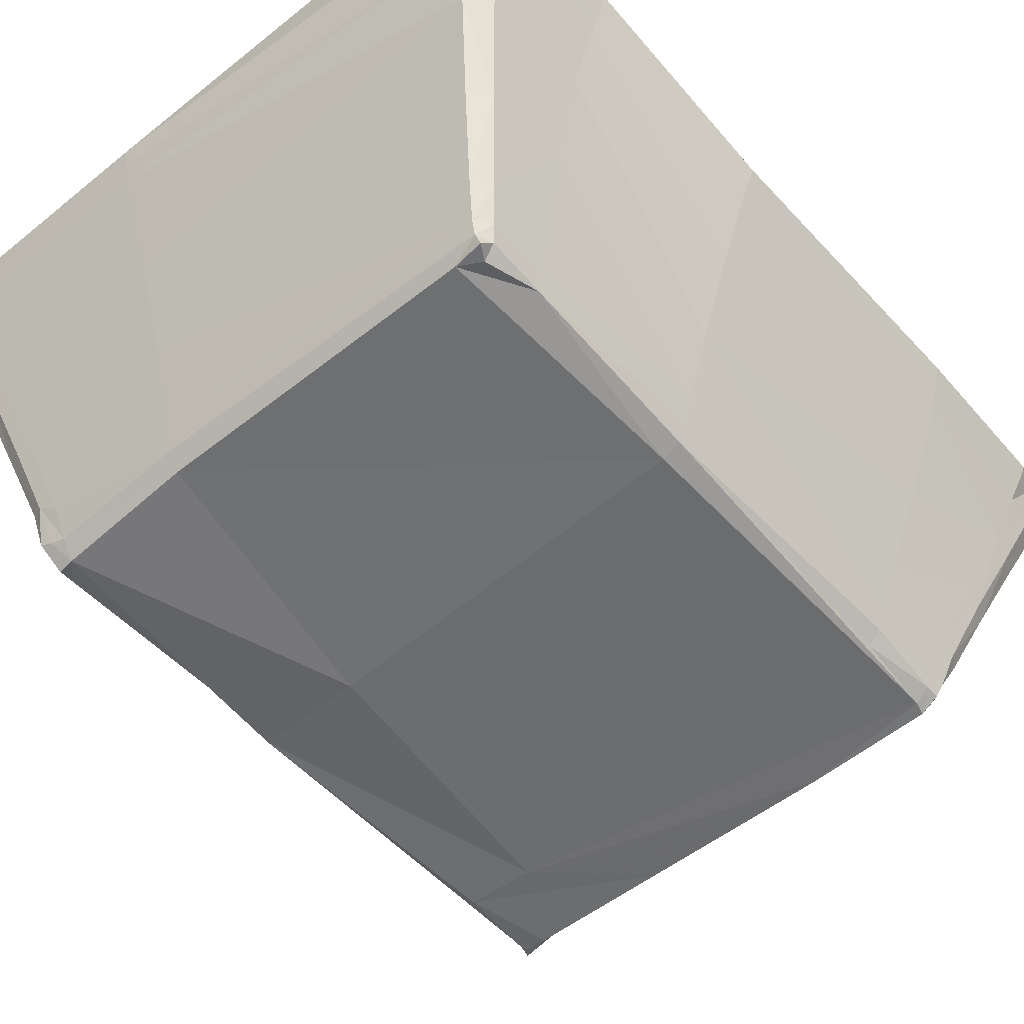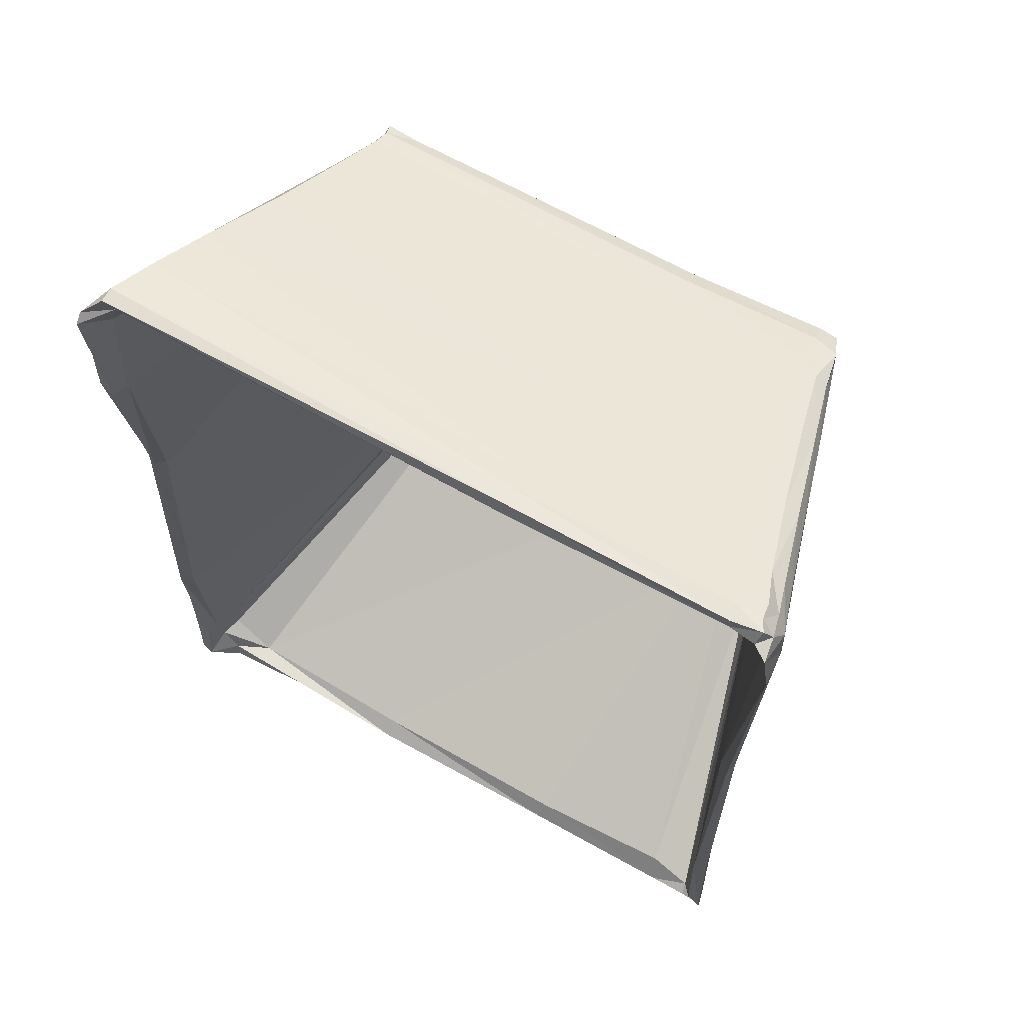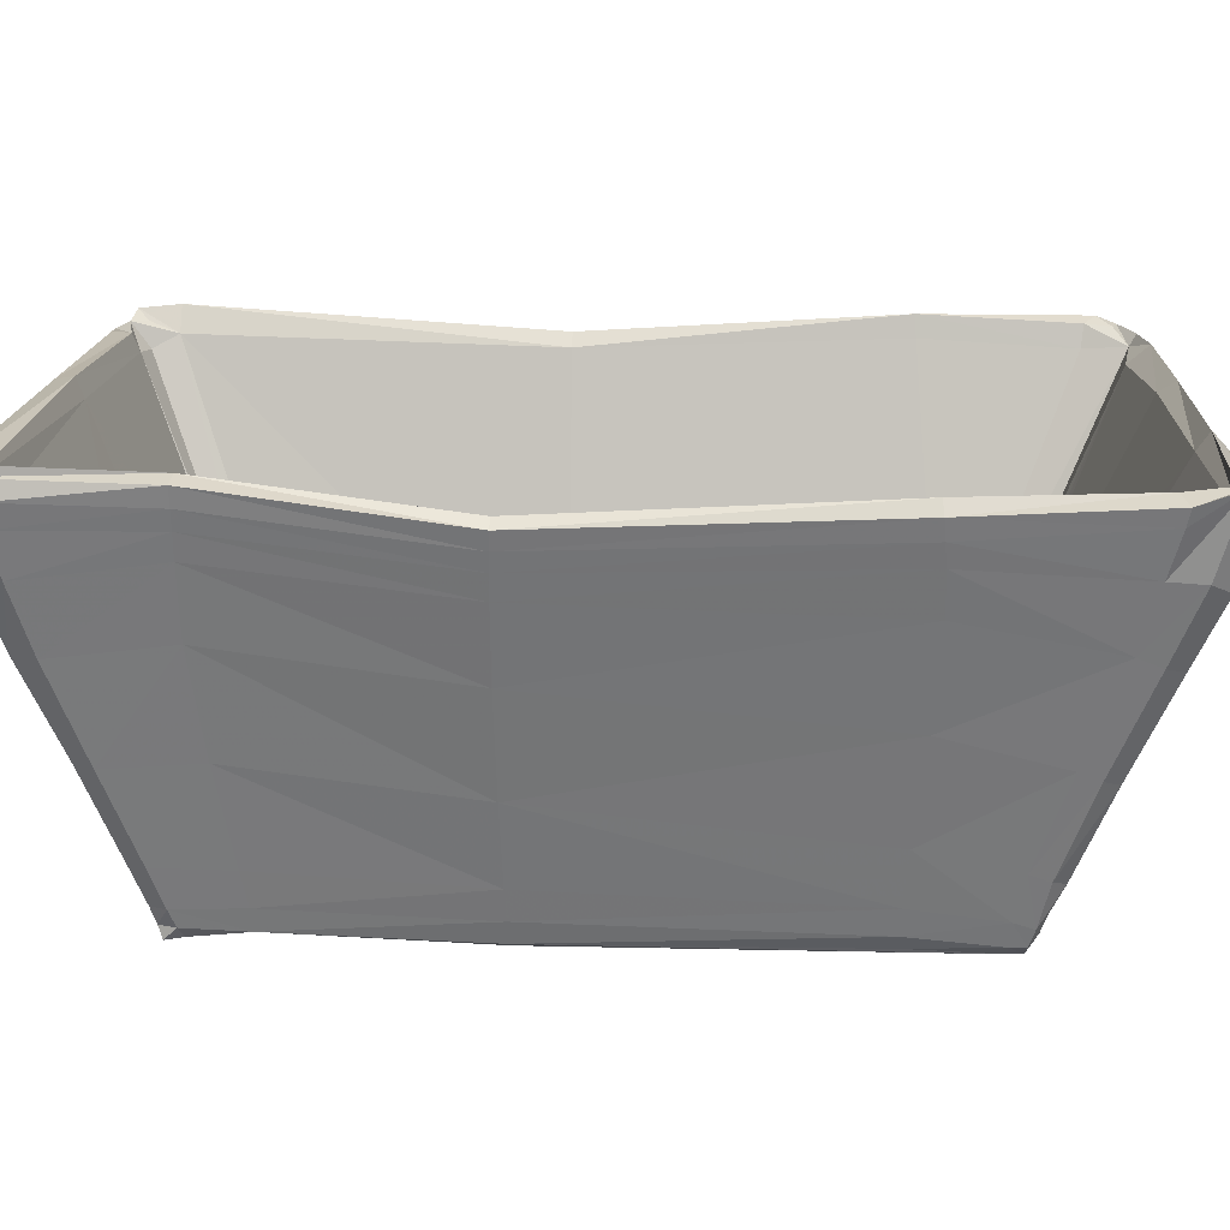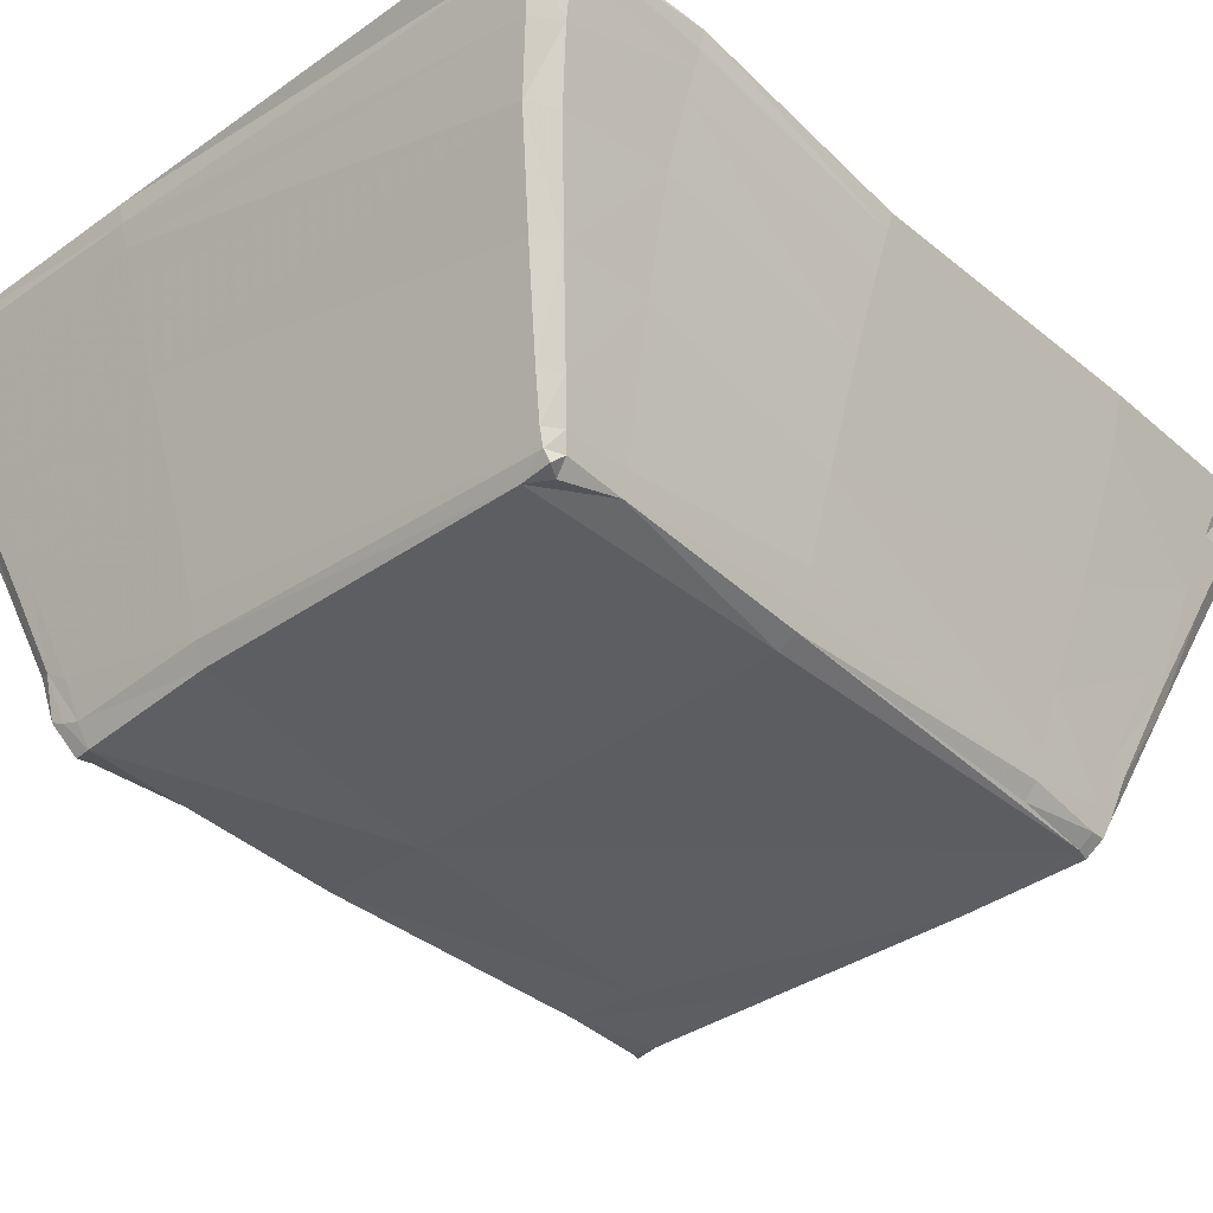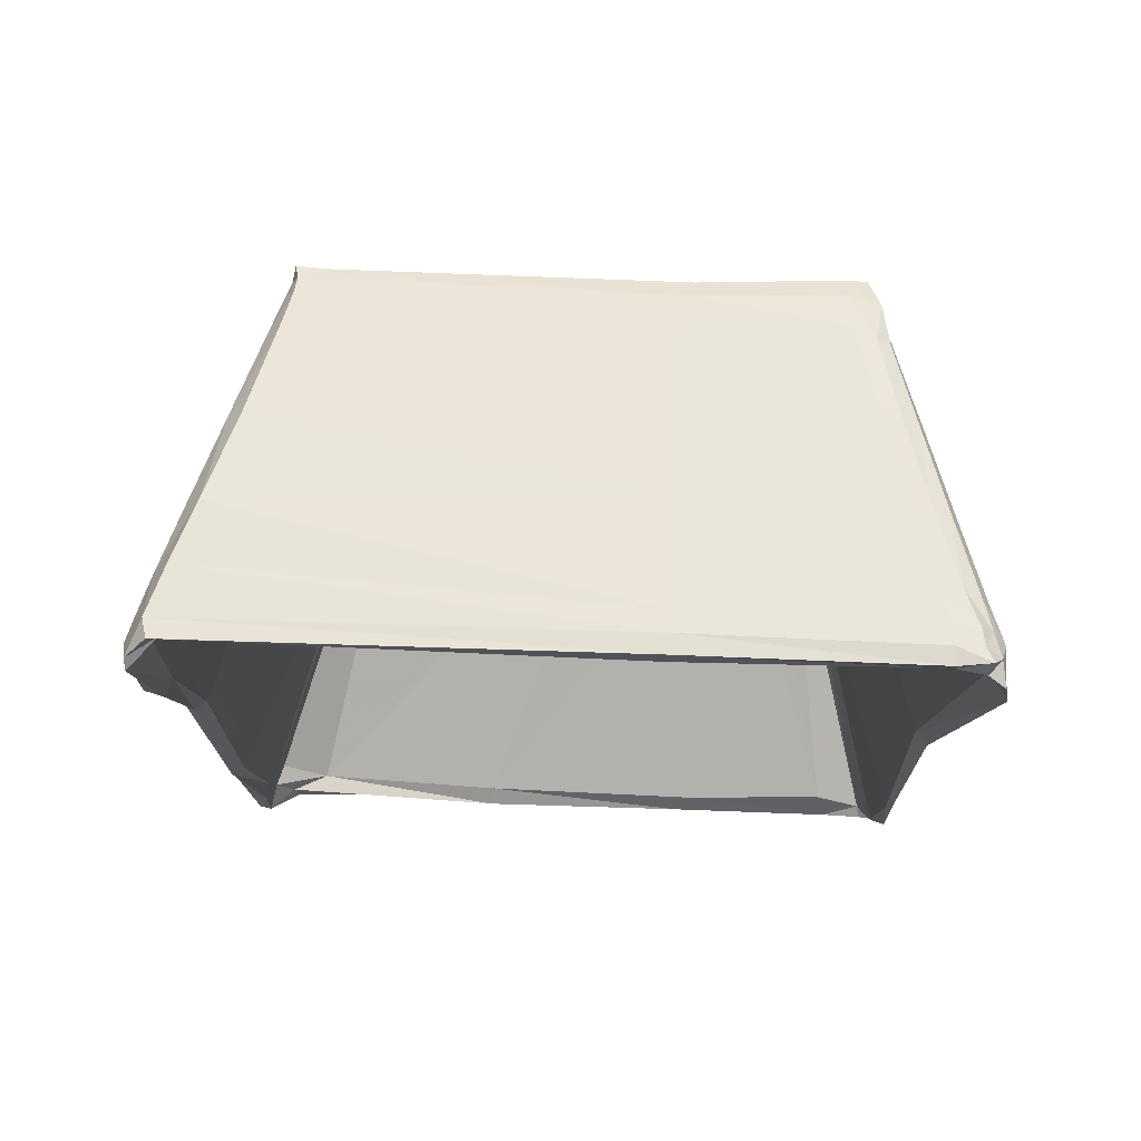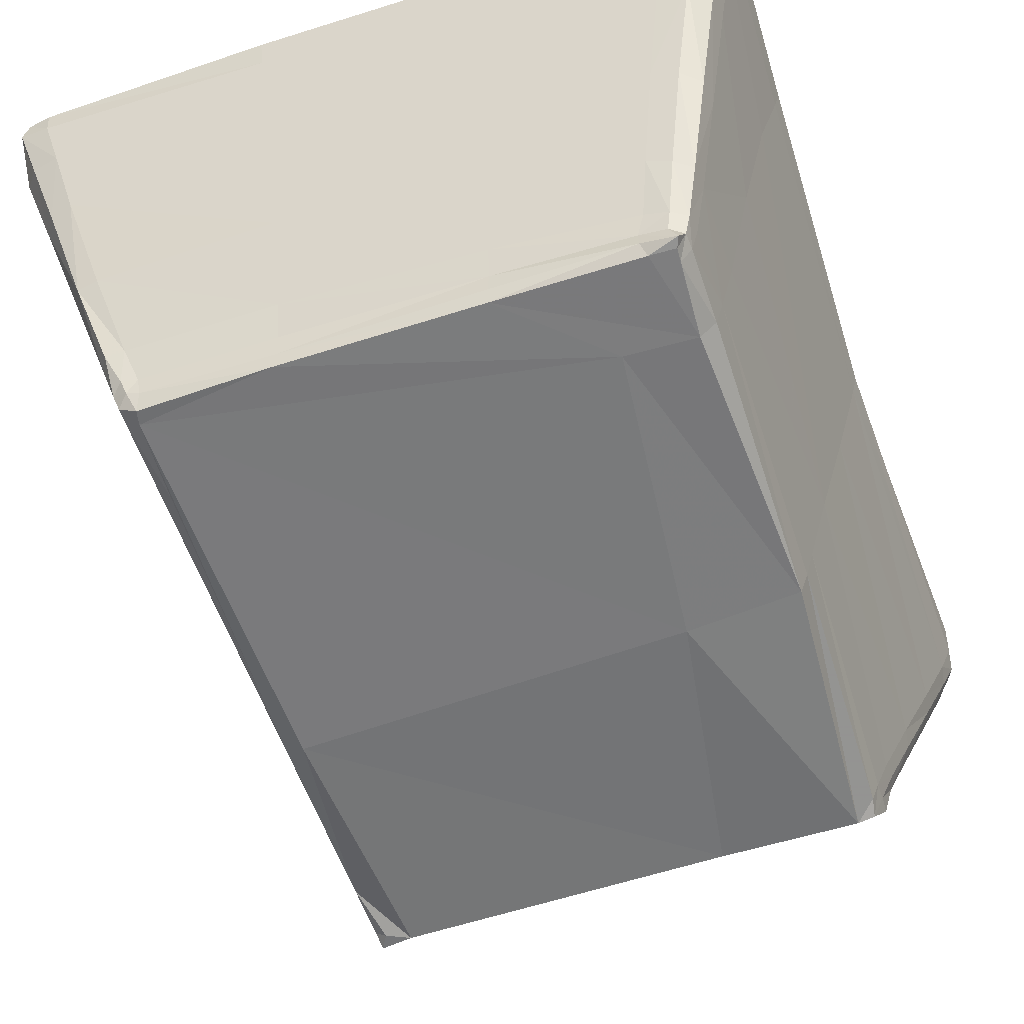
<metadata>
{"format":"obj","ext":"obj","renderer":"f3d","projection":"perspective","resolution":1024,"background":"white","views":[{"elev":-53.6,"azim":40.6,"up":"+Y"},{"elev":66.5,"azim":-150.8,"up":"+Z"},{"elev":15.3,"azim":92.5,"up":"+Y"},{"elev":-37.1,"azim":42.3,"up":"+Y"},{"elev":76.9,"azim":-177.9,"up":"+Z"},{"elev":-58.1,"azim":-161.0,"up":"+Y"}]}
</metadata>
<code>
v -71.08 11.15 128.3
v -54.96 11.24 128.2
v -71 11.33 128
v -71.36 11.55 127.8
v -54.5 11.76 127.5
v -54.35 11.15 127.1
v -55.13 11.09 127.7
v -71.23 11.3 127.6
v -56.92 2.476 124.9
v -69.24 2.989 125.2
v -57.12 2.799 109.2
v -69.04 2.344 109.2
v -54.79 11.38 106.7
v -54.75 11.58 106.1
v -71.04 10.83 105.9
v -71.02 11.21 106.1
v -54.48 11.55 106.4
v -54.95 11.15 105.9
v -54.81 10.68 105.9
v -71.28 11 128
v -70.92 10.82 128.2
v -71.54 11.62 126.9
v -54.92 11.1 127.1
v -54.48 11.54 127.7
v -56.99 2.749 125
v -56.83 2.751 124.6
v -69.26 2.985 124.8
v -69.01 2.329 124.7
v -68.96 2.868 125.1
v -68.73 3.222 109.8
v -57.32 3.308 110.4
v -56.99 3.19 109.1
v -56.76 3.003 109.3
v -56.89 2.615 109.4
v -68.94 2.306 109.5
v -69.17 2.694 109.4
v -68.85 2.794 109.2
v -68.24 2.535 109.2
v -68.35 2.282 109.4
v -68.22 2.932 109.3
v -71.24 11.32 106.6
v -71.24 11.38 107.2
v -70.04 11.16 105.9
v -71.61 11.33 106.5
v -71.5 10.89 106.5
v -54.25 11.29 107.3
v -54.37 10.92 107.4
v -54.67 9.938 107.6
v -54.72 9.876 106.9
v -70.78 9.86 106.2
v -71.23 9.933 106.7
v -69.98 10.68 105.8
v -55.08 9.641 106.4
v -55.48 8.161 107.1
v -55.99 8.196 106.9
v -55.7 9.608 106.3
v -55.5 10.53 105.9
v -55.47 11.11 105.8
v -55.37 11.03 106.2
v -54.93 10.98 106.7
v -55.11 10.46 106.8
v -55.01 10.61 107.4
v -57.95 3.091 109.7
v -57.47 3.198 109.9
v -54.85 11.08 107.5
v -54.74 11.43 107.5
v -55.1 8.512 108
v -55.77 6.273 108.8
v -55.84 6.081 108.3
v -55.19 8.293 107.5
v -56.04 5.957 108
v -56.46 4.002 109.1
v -56.65 3.92 108.8
v -57.08 3.986 108.8
v -56.53 5.994 107.9
v -60.69 8.283 106.9
v -60.74 9.805 106.2
v -60.77 10.37 105.9
v -60.8 10.88 105.7
v -60.83 11.2 106
v -60.86 10.8 106.3
v -56.24 10.61 106.2
v -57.55 2.873 111
v -54.8 10.77 111.3
v -54.65 11.2 111.3
v -54.35 11.4 111.3
v -54.15 11.11 111.3
v -54.29 10.66 111.3
v -54.45 10.17 111.2
v -54.77 9.208 111.2
v -55.5 6.981 111.3
v -56.23 4.66 111.6
v -56.62 3.413 111.7
v -56.71 3.146 109.7
v -56.4 4.17 109.5
v -56.88 2.608 109.7
v -57.31 2.321 109.4
v -57.41 2.718 109.2
v -57.36 3.142 109.1
v -60.48 3.175 109.2
v -60.55 3.964 108.8
v -60.64 6.015 107.9
v -65.38 5.449 108.1
v -65.67 7.671 107.2
v -65.85 9.575 106.3
v -65.9 10.23 106
v -65.94 10.76 105.8
v -65.97 11.16 105.9
v -66.17 10.86 106.3
v -63.82 2.89 109.9
v -63.93 2.759 110.8
v -57.55 2.86 118.4
v -54.86 10.39 118.7
v -54.72 10.78 118.7
v -54.45 10.98 118.7
v -54.18 10.81 118.7
v -54.31 10.42 118.7
v -54.44 10.02 118.7
v -54.62 9.474 118.7
v -55.17 7.815 118.8
v -55.92 5.525 118.7
v -56.51 3.703 118.7
v -56.81 2.811 111.7
v -57.11 2.461 111.7
v -57.24 2.343 109.7
v -60.34 2.306 109.4
v -60.41 2.685 109.3
v -65.03 2.621 109.3
v -65.08 3.071 109.2
v -65.15 3.705 108.9
v -68.42 3.389 109.1
v -68.7 4.641 108.5
v -68.95 3.229 109.1
v -69.23 4.435 108.6
v -69.78 6.54 107.7
v -69.21 6.771 107.6
v -70.4 8.682 106.7
v -69.77 8.92 106.6
v -69.8 9.917 106.1
v -70.22 6.423 108
v -70.85 8.633 107.1
v -70.26 6.509 108.6
v -70.9 8.801 107.7
v -71.34 10.34 107.1
v -71.51 10.97 107
v -71.63 11.5 106.9
v -71.09 10.85 107.3
v -70.97 10.93 106.3
v -69.85 10.75 106.5
v -68.16 3.708 109.5
v -67.19 3.061 109.7
v -64.3 2.759 118.3
v -54.97 10.82 124
v -54.83 11.24 124
v -54.65 11.61 123.9
v -54.23 11.5 124
v -54.34 11.08 124
v -54.51 10.64 127.1
v -54.47 10.66 124
v -54.79 9.69 126.9
v -54.64 10.1 124
v -55.11 8.54 124
v -55.81 6.208 123.7
v -56.46 3.998 123.4
v -56.7 3.201 123.3
v -56.74 3.005 118.7
v -56.92 2.509 118.7
v -67.18 2.278 111.4
v -64.99 2.302 109.4
v -68.91 2.301 109.8
v -69.19 2.691 109.8
v -69.35 3.231 109.7
v -69.31 3.131 109.3
v -69.66 4.351 109.4
v -69.64 4.285 108.8
v -70.3 6.796 111
v -70.95 9.221 110.7
v -71.22 10.29 110.8
v -71.36 10.83 110.9
v -71.48 11.33 110.9
v -71.18 11.58 110.9
v -71.05 11.07 110.8
v -68.92 3.34 110.3
v -64.35 2.759 123.7
v -57.61 2.796 123.5
v -55.43 10.37 127.5
v -55.12 10.43 126.9
v -54.8 10.75 127.9
v -55.15 9.601 127.5
v -55.86 6.049 125.8
v -55.23 8.209 126.5
v -56.45 4.026 125.1
v -56.71 3.142 124.8
v -56.86 2.689 123.2
v -57.13 2.463 124.5
v -57.36 2.305 118.6
v -68.8 2.285 111.5
v -69.18 2.669 111.5
v -69.36 3.286 111.5
v -69.67 4.426 111.4
v -70.99 9.617 118.3
v -71.15 10.21 118.3
v -71.27 10.7 118.3
v -71.2 11.13 118.3
v -70.93 10.82 118.3
v -68.74 2.912 118.3
v -68.72 2.872 123.5
v -64.38 2.877 124.6
v -57.61 2.845 124.6
v -64.89 10.8 127.7
v -64.9 11.26 127.8
v -64.92 11.2 128.3
v -64.94 10.76 128.2
v -64.97 10.28 128
v -64.99 9.618 127.7
v -55.6 8.202 127.1
v -56.21 6.095 126.3
v -56.73 4.053 125.5
v -56.95 3.121 125.1
v -57.66 2.485 124.8
v -65.36 2.515 124.9
v -66.45 2.278 118.4
v -69.07 2.415 118.3
v -69.26 2.961 118.2
v -69.45 3.663 118.2
v -69.93 5.519 118.2
v -70.09 5.871 125.3
v -70.55 7.922 118.3
v -68.92 3.322 124.1
v -68.68 2.844 124.6
v -70.39 10.75 127.6
v -70.35 11.18 127.8
v -70.36 11.22 128.2
v -70.32 10.81 128.2
v -70.36 10.41 128
v -65.03 7.757 127
v -65.09 5.451 126.1
v -65.21 3.61 125.4
v -65.29 2.922 125.2
v -68.61 2.313 124.8
v -69.09 2.467 124.3
v -69.26 2.948 124.3
v -69.52 3.838 124.6
v -69.56 4.039 125.1
v -70.03 5.686 125.7
v -70.62 7.896 126.5
v -70.71 8.085 126.1
v -71.15 9.767 127.2
v -71.24 9.932 126.8
v -71.43 10.65 127.5
v -71.49 10.83 127
v -70.92 9.628 127.5
v -71.14 10.42 127.7
v -70.57 9.598 127.7
v -70.86 10.4 128
v -70.1 9.652 127.7
v -70.05 7.727 127
v -69.62 7.768 127
v -69.5 5.499 126.2
v -69.09 5.526 126.2
v -68.66 3.576 125.4
v -68.59 2.768 125.1
v -69.12 3.884 125.5
v -69.84 5.543 126
v -69.43 3.975 125.4
v -70.41 7.757 126.8
v -70.96 10.72 127.5
v -71.18 11.03 126.9
v -68.78 3.253 124.6
g MainBody_reducedremeshed_MainBody_reducedremeshed_Group2
f 1 233 232 3
f 1 3 20 21
f 1 21 234 233
f 2 188 24 7
f 3 8 4 20
f 268 22 4 8
f 3 267 268 8
f 3 232 231 267
f 188 158 6 24
f 5 23 7 24
f 9 220 195
f 9 25 220
f 9 195 26 25
f 10 27 28 29
f 230 207 229 269
f 151 30 183
f 151 150 30
f 63 83 31 64
f 11 98 99 32
f 11 32 33 34
f 11 34 97 98
f 12 35 36 37
f 12 38 39 35
f 12 37 40 38
f 148 41 42 147
f 148 149 43 16
f 15 45 44 16
f 17 14 46 47
f 17 47 48 49
f 18 19 57 58
f 15 50 51 45
f 15 16 43 52
f 19 53 56 57
f 56 53 54 55
f 82 61 60 59
f 82 63 64 61
f 64 31 62 61
f 83 84 62 31
f 84 85 65 62
f 65 85 86 66
f 65 66 13 60
f 65 60 61 62
f 66 86 87 46
f 66 46 14 13
f 87 88 47 46
f 88 89 48 47
f 89 90 67 48
f 67 90 91 68
f 67 68 69 70
f 67 70 49 48
f 70 69 71 54
f 70 54 53 49
f 71 69 72 73
f 71 73 74 75
f 71 75 55 54
f 55 75 102 76
f 55 76 77 56
f 77 78 57 56
f 78 79 58 57
f 79 80 59 58
f 80 81 82 59
f 82 81 110 63
f 83 112 113 84
f 84 113 114 85
f 85 114 115 86
f 86 115 116 87
f 87 116 117 88
f 88 117 118 89
f 89 118 119 90
f 90 119 120 91
f 92 93 94 95
f 92 95 68 91
f 95 94 33 72
f 95 72 69 68
f 94 93 123 96
f 94 96 34 33
f 96 123 124 125
f 96 125 97 34
f 99 98 127 100
f 99 100 101 74
f 101 102 75 74
f 102 101 130 103
f 102 103 104 76
f 104 105 77 76
f 105 106 78 77
f 106 107 79 78
f 107 108 80 79
f 108 109 81 80
f 81 109 151 110
f 110 111 83 63
f 121 122 93 92
f 121 92 91 120
f 93 122 166 123
f 125 126 97
f 126 127 98 97
f 127 126 169 128
f 127 128 129 100
f 129 130 101 100
f 130 129 40 131
f 130 131 132 103
f 132 131 133 134
f 132 134 135 136
f 132 136 104 103
f 136 135 137 138
f 136 138 105 104
f 138 137 50 139
f 138 139 106 105
f 139 50 15 52
f 139 52 107 106
f 137 135 140 141
f 137 141 51 50
f 141 140 142 143
f 141 143 144 51
f 144 143 177 178
f 144 178 179 145
f 144 145 45 51
f 145 179 180 146
f 145 146 44 45
f 146 180 181 42
f 146 42 41 44
f 181 182 147 42
f 149 148 30 150
f 149 150 151 109
f 183 111 110 151
f 111 183 206 152
f 152 112 83 111
f 185 187 153
f 185 153 113 112
f 153 187 23 154
f 153 154 114 113
f 154 23 5 155
f 154 155 115 114
f 155 5 24 156
f 155 156 116 115
f 156 24 6 157
f 156 157 117 116
f 157 6 158 159
f 157 159 118 117
f 159 158 160 161
f 159 161 119 118
f 161 160 191 162
f 161 162 120 119
f 162 191 190 163
f 162 163 121 120
f 163 190 192 164
f 163 164 122 121
f 122 164 165 166
f 167 196 125 124
f 167 124 123 166
f 168 169 126 125
f 169 168 197 39
f 169 39 38 128
f 197 170 35 39
f 170 197 198 171
f 170 171 36 35
f 171 198 199 172
f 171 172 173 36
f 173 172 174 175
f 173 175 134 133
f 173 133 37 36
f 175 174 142 140
f 175 140 135 134
f 174 172 199 200
f 174 200 176 142
f 176 177 143 142
f 180 179 202 203
f 180 203 204 181
f 181 204 205 182
f 183 147 182
f 183 30 148 147
f 152 206 207 184
f 184 185 112 152
f 185 209 186 187
f 187 186 7 23
f 216 217 190 191
f 216 191 160 189
f 160 158 188 189
f 190 217 218 192
f 192 218 219 193
f 193 26 194 165
f 193 165 164 192
f 194 26 195 220
f 194 220 196 167
f 194 167 166 165
f 222 168 125 196
f 168 222 223 197
f 200 199 224 225
f 200 225 226 176
f 226 228 177 176
f 228 201 178 177
f 201 202 179 178
f 206 183 182 205
f 184 207 230 208
f 184 208 209 185
f 210 211 7 186
f 211 212 2 7
f 212 213 188 2
f 213 214 189 188
f 214 215 216 189
f 216 215 236 217
f 221 222 196 220
f 222 221 240 223
f 223 198 197
f 223 224 199 198
f 225 224 241 242
f 225 242 243 226
f 226 243 227 228
f 228 227 247 201
f 247 249 202 201
f 249 251 203 202
f 251 22 204 203
f 22 268 205 204
f 268 229 206 205
f 229 207 206
f 230 231 210 208
f 231 232 211 210
f 232 233 212 211
f 233 234 213 212
f 234 235 214 213
f 235 256 215 214
f 256 258 236 215
f 236 258 260 237
f 237 218 217 236
f 237 238 219 218
f 238 239 25 219
f 239 221 220 25
f 240 241 224 223
f 227 243 244 245
f 227 245 246 247
f 247 246 248 249
f 249 248 250 251
f 251 250 4 22
f 250 248 252 253
f 250 253 20 4
f 253 252 254 255
f 253 255 21 20
f 255 235 234 21
f 255 254 256 235
f 256 254 257 258
f 258 257 259 260
f 261 238 237 260
f 261 262 239 238
f 262 240 221 239
f 240 262 29 28
f 240 28 241
f 262 261 263 29
f 263 261 260 259
f 263 259 264 265
f 263 265 10 29
f 265 264 245 244
f 265 244 27 10
f 264 259 257 266
f 264 266 246 245
f 266 257 254 252
f 266 252 248 246
f 244 243 242 27
f 242 241 28 27
f 268 267 269 229
f 269 267 231 230
f 210 186 209 208
f 193 219 25 26
f 133 131 40 37
f 129 128 38 40
f 109 108 43 149
f 108 107 52 43
f 74 73 32 99
f 73 72 33 32
f 148 16 44 41
f 17 49 53 19
f 14 59 60 13
f 14 18 58 59
f 14 17 19 18

</code>
